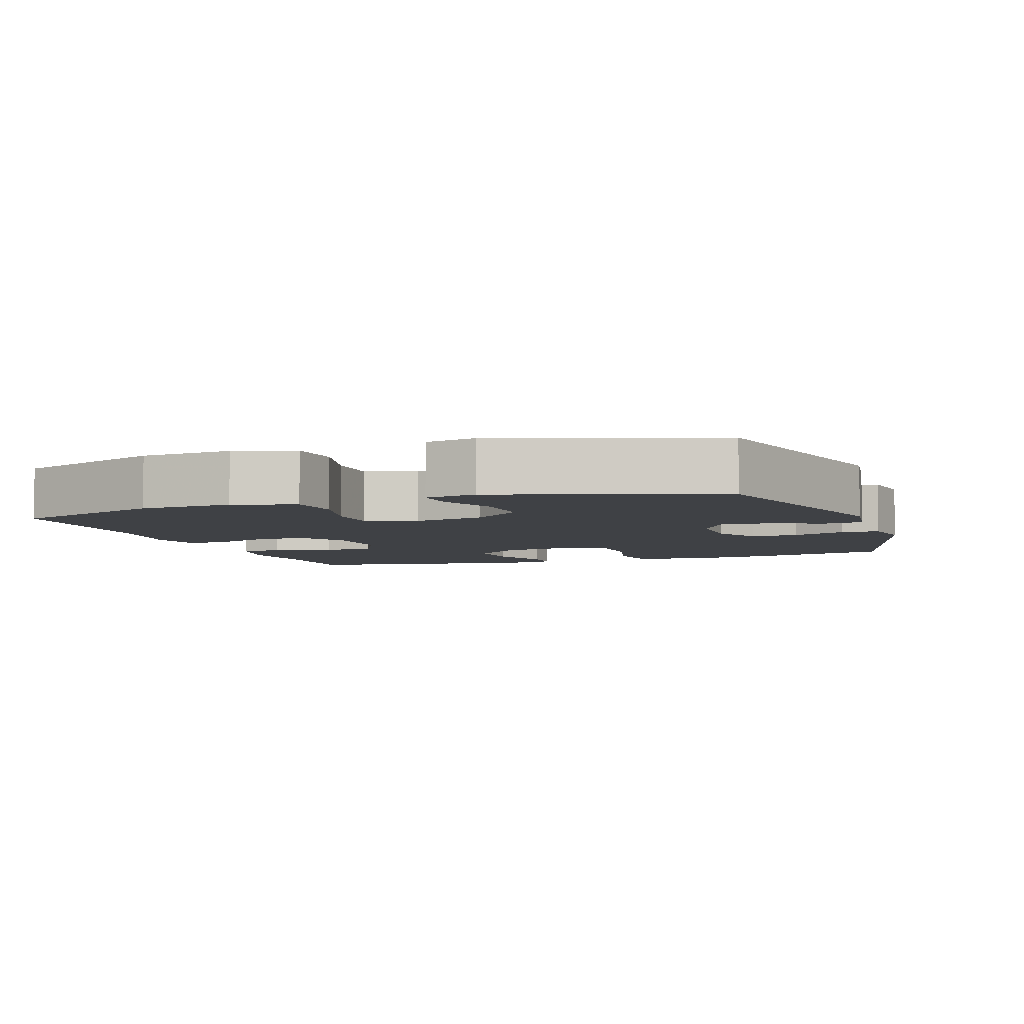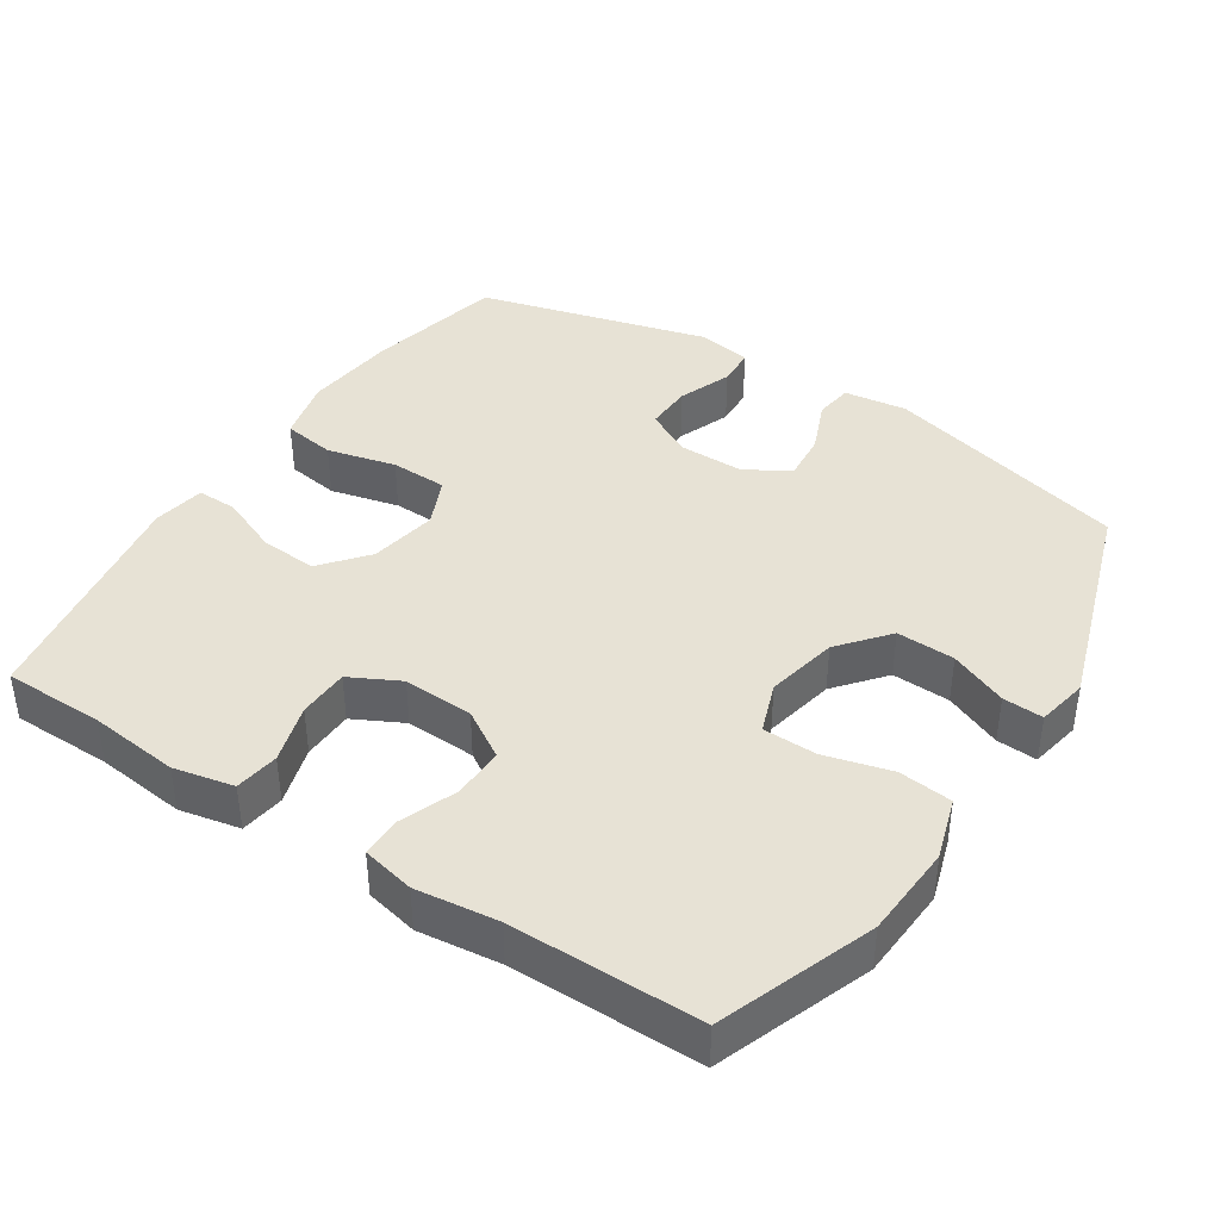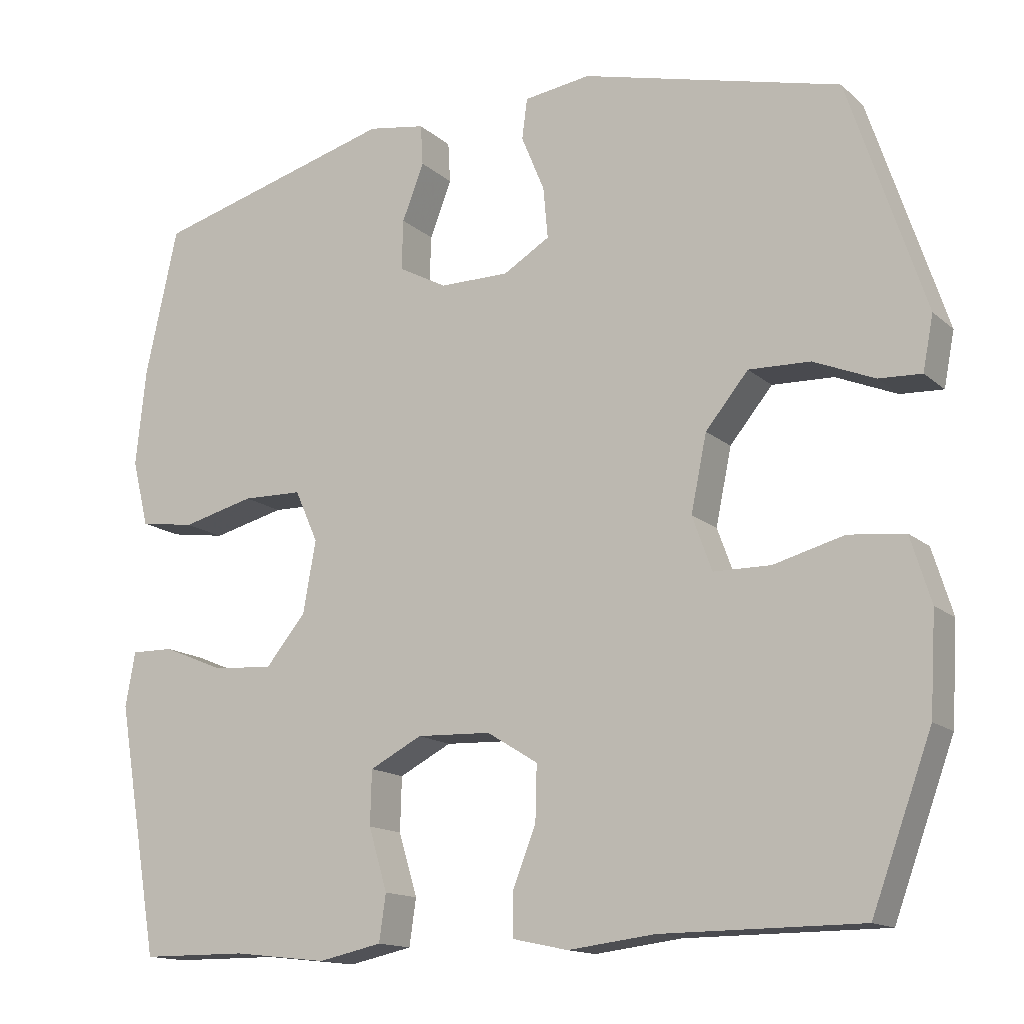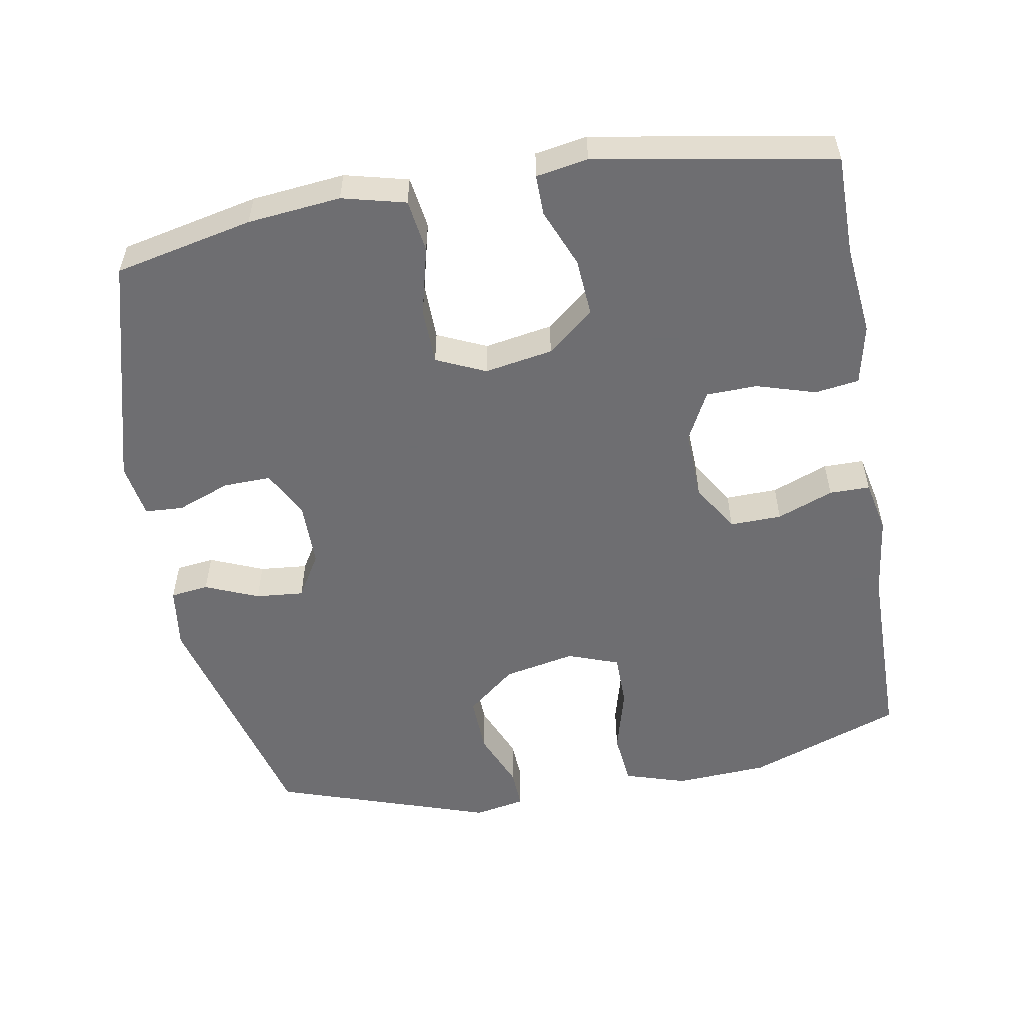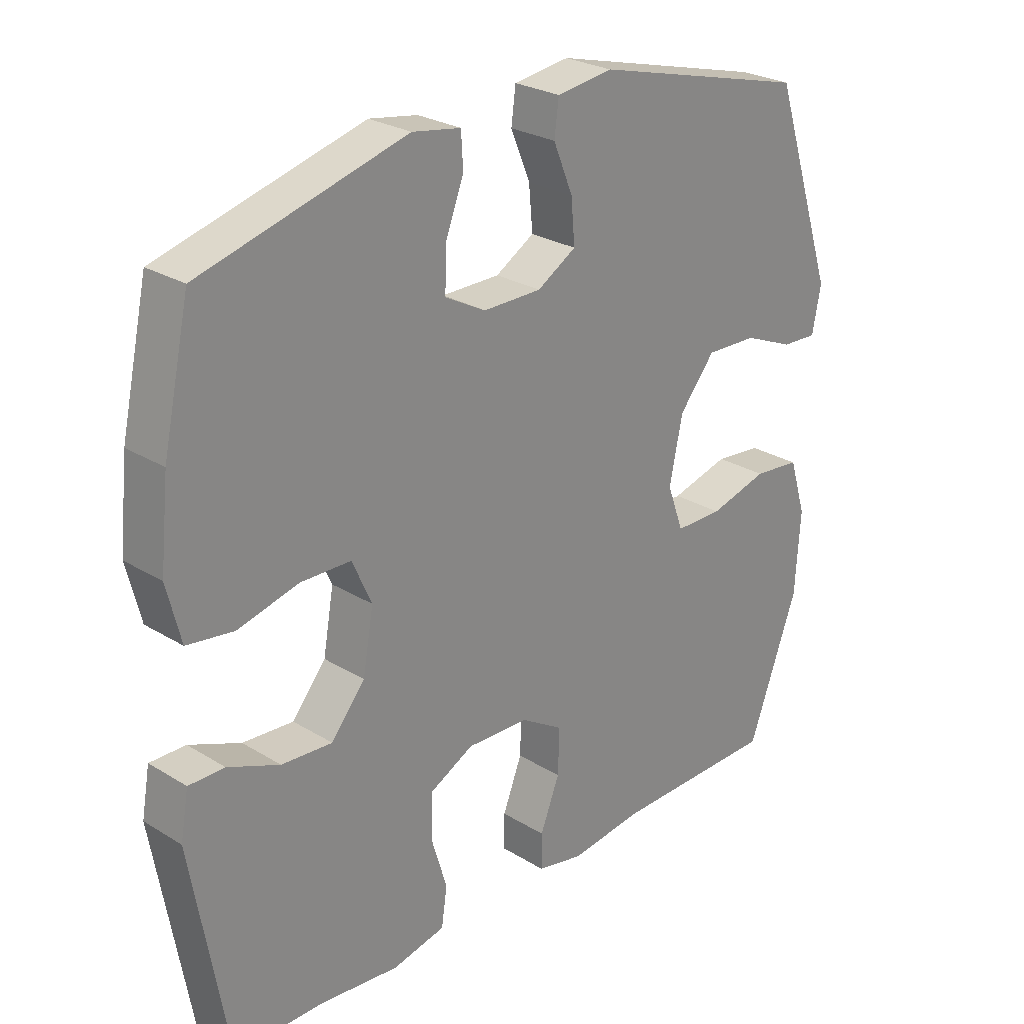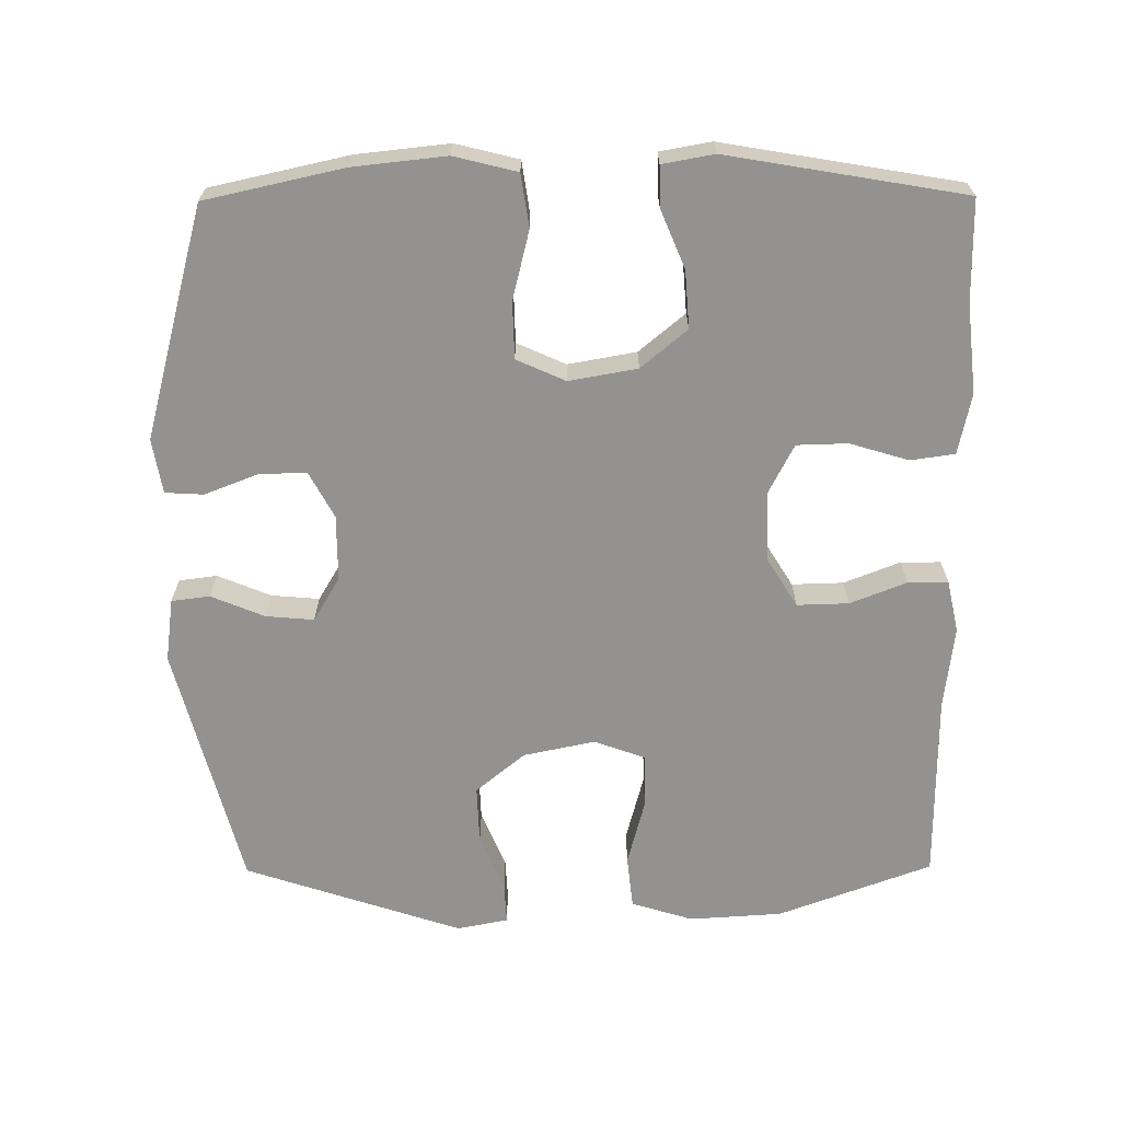
<metadata>
{"format":"obj","ext":"obj","renderer":"f3d","projection":"perspective","resolution":1024,"background":"white","views":[{"elev":-5.4,"azim":-70.7,"up":"+Y"},{"elev":40.5,"azim":-146.9,"up":"+Y"},{"elev":-14.5,"azim":-150.1,"up":"+Z"},{"elev":-54.4,"azim":99.8,"up":"+Y"},{"elev":26.4,"azim":133.8,"up":"+Z"},{"elev":-66.4,"azim":90.4,"up":"+Y"}]}
</metadata>
<code>
v -0.5 0.07 -0.5
v -0.58 0.07 -0.283
v -0.588 0.07 -0.152
v -0.561 0.07 -0.065
v -0.486 0.07 -0.057
v -0.392 0.07 -0.082
v -0.316 0.07 -0.081
v -0.29 0.07 -0.009
v -0.311 0.07 0.092
v -0.368 0.07 0.161
v -0.45 0.07 0.158
v -0.531 0.07 0.124
v -0.588 0.07 0.121
v -0.602 0.07 0.193
v -0.5 0.07 0.5
v -0.154 0.07 0.59
v -0.065 0.07 0.578
v -0.058 0.07 0.524
v -0.089 0.07 0.449
v -0.095 0.07 0.381
v -0.033 0.07 0.344
v 0.06 0.07 0.344
v 0.125 0.07 0.379
v 0.123 0.07 0.446
v 0.094 0.07 0.521
v 0.097 0.07 0.575
v 0.174 0.07 0.588
v 0.5 0.07 0.5
v 0.543 0.07 0.305
v 0.557 0.07 0.174
v 0.535 0.07 0.085
v 0.461 0.07 0.074
v 0.364 0.07 0.098
v 0.284 0.07 0.096
v 0.253 0.07 0.027
v 0.27 0.07 -0.069
v 0.324 0.07 -0.134
v 0.405 0.07 -0.128
v 0.487 0.07 -0.094
v 0.544 0.07 -0.093
v 0.557 0.07 -0.166
v 0.5 0.07 -0.5
v 0.358 0.07 -0.501
v 0.231 0.07 -0.515
v 0.146 0.07 -0.497
v 0.137 0.07 -0.435
v 0.162 0.07 -0.352
v 0.16 0.07 -0.28
v 0.09 0.07 -0.244
v -0.009 0.07 -0.248
v -0.077 0.07 -0.29
v -0.075 0.07 -0.363
v -0.044 0.07 -0.442
v -0.044 0.07 -0.499
v -0.118 0.07 -0.515
v -0.234 0.07 -0.501
v -0.5 0 -0.5
v -0.58 0 -0.283
v -0.588 0 -0.152
v -0.561 0 -0.065
v -0.486 0 -0.057
v -0.392 0 -0.082
v -0.316 0 -0.081
v -0.29 0 -0.009
v -0.311 0 0.092
v -0.368 0 0.161
v -0.45 0 0.158
v -0.531 0 0.124
v -0.588 0 0.121
v -0.602 0 0.193
v -0.5 0 0.5
v -0.154 0 0.59
v -0.065 0 0.578
v -0.058 0 0.524
v -0.089 0 0.449
v -0.095 0 0.381
v -0.033 0 0.344
v 0.06 0 0.344
v 0.125 0 0.379
v 0.123 0 0.446
v 0.094 0 0.521
v 0.097 0 0.575
v 0.174 0 0.588
v 0.5 0 0.5
v 0.543 0 0.305
v 0.557 0 0.174
v 0.535 0 0.085
v 0.461 0 0.074
v 0.364 0 0.098
v 0.284 0 0.096
v 0.253 0 0.027
v 0.27 0 -0.069
v 0.324 0 -0.134
v 0.405 0 -0.128
v 0.487 0 -0.094
v 0.544 0 -0.093
v 0.557 0 -0.166
v 0.5 0 -0.5
v 0.358 0 -0.501
v 0.231 0 -0.515
v 0.146 0 -0.497
v 0.137 0 -0.435
v 0.162 0 -0.352
v 0.16 0 -0.28
v 0.09 0 -0.244
v -0.009 0 -0.248
v -0.077 0 -0.29
v -0.075 0 -0.363
v -0.044 0 -0.442
v -0.044 0 -0.499
v -0.118 0 -0.515
v -0.234 0 -0.501
f 53 54 55 56
f 52 53 56 1
f 51 52 1 2
f 50 51 2 3
f 49 50 3 4
f 44 45 46 47
f 43 44 47 48
f 42 43 48
f 41 42 48
f 38 39 40 41
f 37 38 41 48
f 36 37 48 49
f 30 31 32 33
f 30 33 34
f 29 30 34
f 28 29 34
f 27 28 34
f 24 25 26 27
f 23 24 27 34
f 22 23 34 35
f 16 17 18 19
f 16 19 20
f 15 16 20
f 14 15 20 21
f 11 12 13 14
f 10 11 14 21
f 49 4 5 6
f 49 6 7
f 36 49 7 8
f 35 36 8 9
f 21 22 35
f 9 10 21 35
f 112 111 110 109
f 57 112 109 108
f 58 57 108 107
f 59 58 107 106
f 60 59 106 105
f 103 102 101 100
f 104 103 100 99
f 104 99 98
f 104 98 97
f 97 96 95 94
f 104 97 94 93
f 105 104 93 92
f 89 88 87 86
f 90 89 86
f 90 86 85
f 90 85 84
f 90 84 83
f 83 82 81 80
f 90 83 80 79
f 91 90 79 78
f 75 74 73 72
f 76 75 72
f 76 72 71
f 77 76 71 70
f 70 69 68 67
f 77 70 67 66
f 62 61 60 105
f 63 62 105
f 64 63 105 92
f 65 64 92 91
f 91 78 77
f 91 77 66 65
f 1 57 58 2
f 2 58 59 3
f 3 59 60 4
f 4 60 61 5
f 5 61 62 6
f 6 62 63 7
f 7 63 64 8
f 8 64 65 9
f 9 65 66 10
f 10 66 67 11
f 11 67 68 12
f 12 68 69 13
f 13 69 70 14
f 14 70 71 15
f 15 71 72 16
f 16 72 73 17
f 17 73 74 18
f 18 74 75 19
f 19 75 76 20
f 20 76 77 21
f 21 77 78 22
f 22 78 79 23
f 23 79 80 24
f 24 80 81 25
f 25 81 82 26
f 26 82 83 27
f 27 83 84 28
f 28 84 85 29
f 29 85 86 30
f 30 86 87 31
f 31 87 88 32
f 32 88 89 33
f 33 89 90 34
f 34 90 91 35
f 35 91 92 36
f 36 92 93 37
f 37 93 94 38
f 38 94 95 39
f 39 95 96 40
f 40 96 97 41
f 41 97 98 42
f 42 98 99 43
f 43 99 100 44
f 44 100 101 45
f 45 101 102 46
f 46 102 103 47
f 47 103 104 48
f 48 104 105 49
f 49 105 106 50
f 50 106 107 51
f 51 107 108 52
f 52 108 109 53
f 53 109 110 54
f 54 110 111 55
f 55 111 112 56
f 56 112 57 1

</code>
